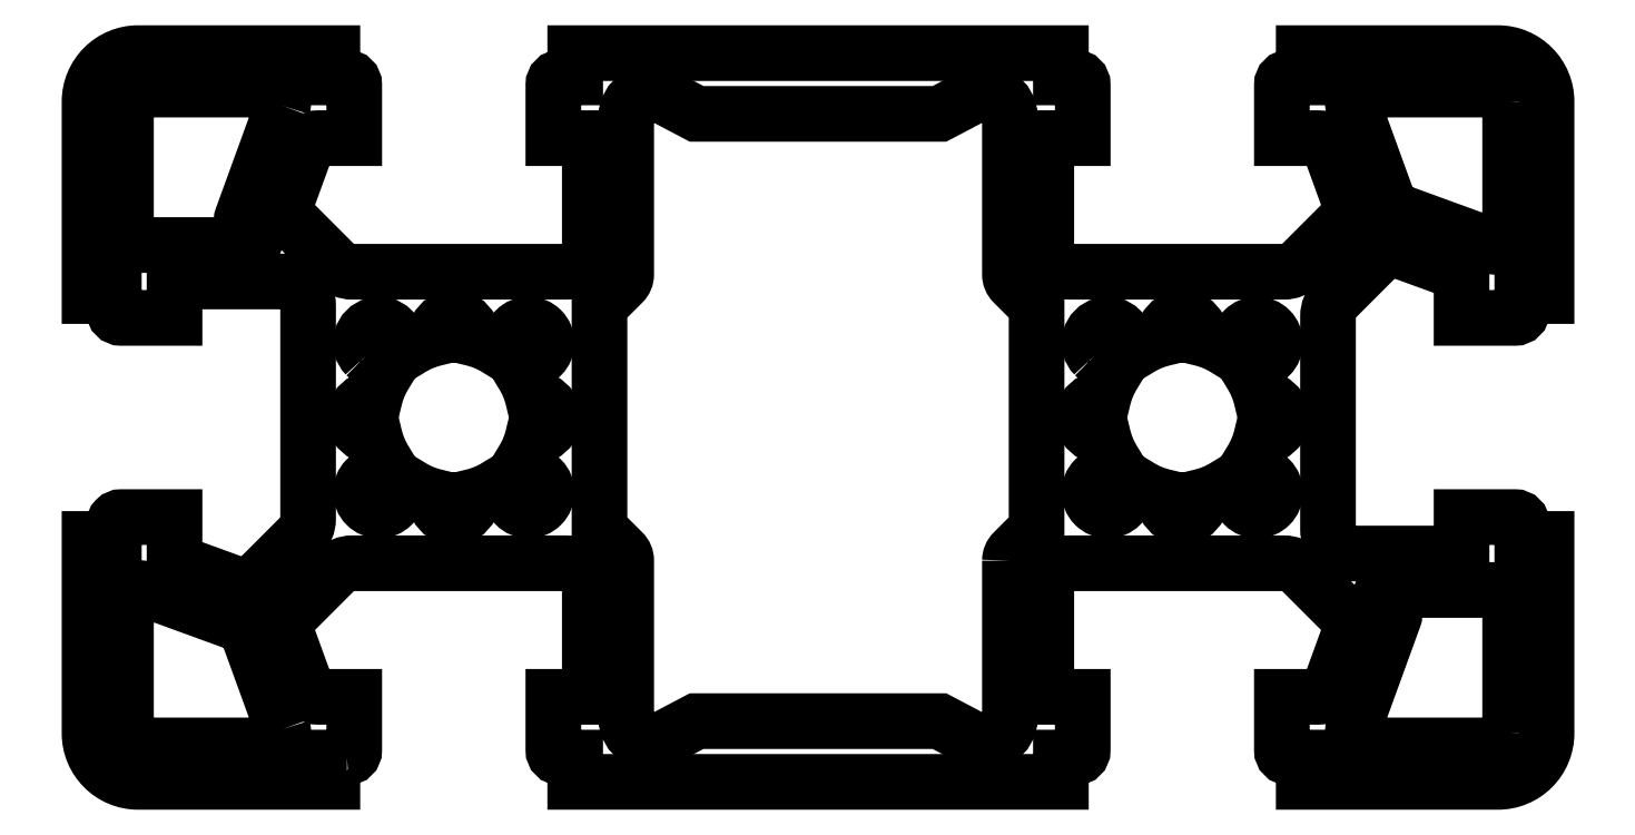
<metadata>
{"format":"dxf","ext":"dxf","renderer":"ezdxf+matplotlib","layout":"modelspace","background":"white","min_lineweight":24,"dpi":150}
</metadata>
<code>
0
SECTION
2
ENTITIES
0
POLYLINE
8
0
66
     1
10
0
20
0
30
0
70
     1
0
VERTEX
8
0
10
575
20
610.1
30
0
42
0.4142
0
VERTEX
8
0
10
575.3
20
610.4
30
0
0
VERTEX
8
0
10
575.3
20
612.6
30
0
0
VERTEX
8
0
10
573.9
20
612.6
30
0
42
-0.3153
0
VERTEX
8
0
10
573.4
20
613
30
0
0
VERTEX
8
0
10
572.5
20
615.4
30
0
42
-0.2915
0
VERTEX
8
0
10
572.6
20
615.9
30
0
0
VERTEX
8
0
10
574.6
20
617.8
30
0
42
-0.1989
0
VERTEX
8
0
10
575.3
20
618.1
30
0
0
VERTEX
8
0
10
584
20
618.1
30
0
42
-0.4142
0
VERTEX
8
0
10
585
20
617.1
30
0
0
VERTEX
8
0
10
585
20
612.6
30
0
0
VERTEX
8
0
10
583.5
20
612.6
30
0
0
VERTEX
8
0
10
583.5
20
610.4
30
0
42
0.4142
0
VERTEX
8
0
10
583.8
20
610.1
30
0
0
VERTEX
8
0
10
584.4
20
610.1
30
0
0
VERTEX
8
0
10
584.4
20
609.1
30
0
0
VERTEX
8
0
10
604.4
20
609.1
30
0
0
VERTEX
8
0
10
604.4
20
610.1
30
0
0
VERTEX
8
0
10
605
20
610.1
30
0
42
0.4142
0
VERTEX
8
0
10
605.3
20
610.4
30
0
0
VERTEX
8
0
10
605.3
20
612.6
30
0
0
VERTEX
8
0
10
603.8
20
612.6
30
0
0
VERTEX
8
0
10
603.8
20
617.1
30
0
42
-0.4142
0
VERTEX
8
0
10
604.8
20
618.1
30
0
0
VERTEX
8
0
10
613.6
20
618.1
30
0
42
-0.1989
0
VERTEX
8
0
10
614.3
20
617.8
30
0
0
VERTEX
8
0
10
616.3
20
615.9
30
0
42
-0.2915
0
VERTEX
8
0
10
616.4
20
615.4
30
0
0
VERTEX
8
0
10
615.5
20
613
30
0
42
-0.3153
0
VERTEX
8
0
10
615
20
612.6
30
0
0
VERTEX
8
0
10
613.5
20
612.6
30
0
0
VERTEX
8
0
10
613.5
20
610.4
30
0
42
0.4142
0
VERTEX
8
0
10
613.8
20
610.1
30
0
0
VERTEX
8
0
10
614.4
20
610.1
30
0
0
VERTEX
8
0
10
614.4
20
609.1
30
0
0
VERTEX
8
0
10
622.4
20
609.1
30
0
42
0.4142
0
VERTEX
8
0
10
624.4
20
611.1
30
0
0
VERTEX
8
0
10
624.4
20
619.1
30
0
0
VERTEX
8
0
10
623.4
20
619.1
30
0
0
VERTEX
8
0
10
623.4
20
619.7
30
0
42
0.4142
0
VERTEX
8
0
10
623.1
20
620
30
0
0
VERTEX
8
0
10
620.9
20
620
30
0
0
VERTEX
8
0
10
620.9
20
618.5
30
0
0
VERTEX
8
0
10
616.4
20
618.5
30
0
42
-0.4142
0
VERTEX
8
0
10
615.4
20
619.5
30
0
0
VERTEX
8
0
10
615.4
20
628.3
30
0
42
-0.1989
0
VERTEX
8
0
10
615.7
20
629
30
0
0
VERTEX
8
0
10
617.7
20
630.9
30
0
42
-0.2915
0
VERTEX
8
0
10
618.2
20
631.1
30
0
0
VERTEX
8
0
10
620.9
20
630.1
30
0
0
VERTEX
8
0
10
620.9
20
628.2
30
0
0
VERTEX
8
0
10
623.1
20
628.2
30
0
42
0.4142
0
VERTEX
8
0
10
623.4
20
628.5
30
0
0
VERTEX
8
0
10
623.4
20
629.1
30
0
0
VERTEX
8
0
10
624.4
20
629.1
30
0
0
VERTEX
8
0
10
624.4
20
637.1
30
0
42
0.4142
0
VERTEX
8
0
10
622.4
20
639.1
30
0
0
VERTEX
8
0
10
614.4
20
639.1
30
0
0
VERTEX
8
0
10
614.4
20
638.1
30
0
0
VERTEX
8
0
10
613.8
20
638.1
30
0
42
0.4142
0
VERTEX
8
0
10
613.5
20
637.8
30
0
0
VERTEX
8
0
10
613.5
20
635.6
30
0
0
VERTEX
8
0
10
615
20
635.6
30
0
42
-0.3153
0
VERTEX
8
0
10
615.5
20
635.3
30
0
0
VERTEX
8
0
10
616.4
20
632.9
30
0
42
-0.2915
0
VERTEX
8
0
10
616.3
20
632.4
30
0
0
VERTEX
8
0
10
614.3
20
630.4
30
0
42
-0.1989
0
VERTEX
8
0
10
613.6
20
630.1
30
0
0
VERTEX
8
0
10
604.8
20
630.1
30
0
42
-0.4142
0
VERTEX
8
0
10
603.8
20
631.1
30
0
0
VERTEX
8
0
10
603.8
20
635.6
30
0
0
VERTEX
8
0
10
605.3
20
635.6
30
0
0
VERTEX
8
0
10
605.3
20
637.8
30
0
42
0.4142
0
VERTEX
8
0
10
605
20
638.1
30
0
0
VERTEX
8
0
10
604.4
20
638.1
30
0
0
VERTEX
8
0
10
604.4
20
639.1
30
0
0
VERTEX
8
0
10
584.4
20
639.1
30
0
0
VERTEX
8
0
10
584.4
20
638.1
30
0
0
VERTEX
8
0
10
583.8
20
638.1
30
0
42
0.4142
0
VERTEX
8
0
10
583.5
20
637.8
30
0
0
VERTEX
8
0
10
583.5
20
635.6
30
0
0
VERTEX
8
0
10
585
20
635.6
30
0
0
VERTEX
8
0
10
585
20
631.1
30
0
42
-0.4142
0
VERTEX
8
0
10
584
20
630.1
30
0
0
VERTEX
8
0
10
575.3
20
630.1
30
0
42
-0.1989
0
VERTEX
8
0
10
574.6
20
630.4
30
0
0
VERTEX
8
0
10
572.6
20
632.4
30
0
42
-0.2915
0
VERTEX
8
0
10
572.5
20
632.9
30
0
0
VERTEX
8
0
10
573.4
20
635.3
30
0
42
-0.3153
0
VERTEX
8
0
10
573.9
20
635.6
30
0
0
VERTEX
8
0
10
575.3
20
635.6
30
0
0
VERTEX
8
0
10
575.3
20
637.8
30
0
42
0.4142
0
VERTEX
8
0
10
575
20
638.1
30
0
0
VERTEX
8
0
10
574.4
20
638.1
30
0
0
VERTEX
8
0
10
574.4
20
639.1
30
0
0
VERTEX
8
0
10
566.4
20
639.1
30
0
42
0.4142
0
VERTEX
8
0
10
564.4
20
637.1
30
0
0
VERTEX
8
0
10
564.4
20
629.1
30
0
0
VERTEX
8
0
10
565.4
20
629.1
30
0
0
VERTEX
8
0
10
565.4
20
628.5
30
0
42
0.4142
0
VERTEX
8
0
10
565.7
20
628.2
30
0
0
VERTEX
8
0
10
567.9
20
628.2
30
0
0
VERTEX
8
0
10
567.9
20
629.7
30
0
0
VERTEX
8
0
10
572.4
20
629.7
30
0
42
-0.4142
0
VERTEX
8
0
10
573.4
20
628.7
30
0
0
VERTEX
8
0
10
573.4
20
620
30
0
42
-0.1989
0
VERTEX
8
0
10
573.1
20
619.2
30
0
0
VERTEX
8
0
10
571.2
20
617.3
30
0
42
-0.2915
0
VERTEX
8
0
10
570.7
20
617.2
30
0
0
VERTEX
8
0
10
567.9
20
618.2
30
0
0
VERTEX
8
0
10
567.9
20
620
30
0
0
VERTEX
8
0
10
565.7
20
620
30
0
42
0.4142
0
VERTEX
8
0
10
565.4
20
619.7
30
0
0
VERTEX
8
0
10
565.4
20
619.1
30
0
0
VERTEX
8
0
10
564.4
20
619.1
30
0
0
VERTEX
8
0
10
564.4
20
611.1
30
0
42
0.4142
0
VERTEX
8
0
10
566.4
20
609.1
30
0
0
VERTEX
8
0
10
574.4
20
609.1
30
0
0
VERTEX
8
0
10
574.4
20
610.1
30
0
0
SEQEND
8
0
0
POLYLINE
8
0
66
     1
10
0
20
0
30
0
70
     1
0
VERTEX
8
0
10
602.3
20
618.2
30
0
0
VERTEX
8
0
10
602.3
20
611.8
30
0
42
-0.5644
0
VERTEX
8
0
10
600.9
20
610.9
30
0
0
VERTEX
8
0
10
599.4
20
611.6
30
0
0
VERTEX
8
0
10
589.4
20
611.6
30
0
0
VERTEX
8
0
10
588
20
610.9
30
0
42
-0.5644
0
VERTEX
8
0
10
586.5
20
611.8
30
0
0
VERTEX
8
0
10
586.5
20
618.2
30
0
42
0.1989
0
VERTEX
8
0
10
586.4
20
618.6
30
0
0
VERTEX
8
0
10
585.4
20
619.5
30
0
0
VERTEX
8
0
10
585.4
20
628.7
30
0
0
VERTEX
8
0
10
586.4
20
629.7
30
0
42
0.1989
0
VERTEX
8
0
10
586.5
20
630
30
0
0
VERTEX
8
0
10
586.5
20
636.5
30
0
42
-0.5644
0
VERTEX
8
0
10
588
20
637.4
30
0
0
VERTEX
8
0
10
589.4
20
636.6
30
0
0
VERTEX
8
0
10
599.4
20
636.6
30
0
0
VERTEX
8
0
10
600.9
20
637.4
30
0
42
-0.5644
0
VERTEX
8
0
10
602.3
20
636.5
30
0
0
VERTEX
8
0
10
602.3
20
630
30
0
42
0.1989
0
VERTEX
8
0
10
602.5
20
629.7
30
0
0
VERTEX
8
0
10
603.4
20
628.7
30
0
0
VERTEX
8
0
10
603.4
20
619.5
30
0
0
VERTEX
8
0
10
602.5
20
618.6
30
0
42
0.1989
0
SEQEND
8
0
0
POLYLINE
8
0
66
     1
10
0
20
0
30
0
70
     1
0
VERTEX
8
0
10
572.4
20
611.3
30
0
0
VERTEX
8
0
10
570.9
20
615.3
30
0
42
0.2217
0
VERTEX
8
0
10
570.6
20
615.6
30
0
0
VERTEX
8
0
10
566.6
20
617.1
30
0
42
0.5206
0
VERTEX
8
0
10
565.9
20
616.6
30
0
0
VERTEX
8
0
10
565.9
20
611.1
30
0
42
0.4142
0
VERTEX
8
0
10
566.4
20
610.6
30
0
0
VERTEX
8
0
10
571.9
20
610.6
30
0
42
0.5206
0
SEQEND
8
0
0
POLYLINE
8
0
66
     1
10
0
20
0
30
0
70
     1
0
VERTEX
8
0
10
575.8
20
626.7
30
0
0
VERTEX
8
0
10
576.6
20
625.9
30
0
42
0.08401
0
VERTEX
8
0
10
576.2
20
624.9
30
0
42
1.119
0
VERTEX
8
0
10
576.2
20
623.4
30
0
42
0.08401
0
VERTEX
8
0
10
576.6
20
622.3
30
0
0
VERTEX
8
0
10
575.8
20
621.6
30
0
42
1
0
VERTEX
8
0
10
576.9
20
620.5
30
0
0
VERTEX
8
0
10
577.7
20
621.3
30
0
42
0.08401
0
VERTEX
8
0
10
578.7
20
620.9
30
0
42
1.119
0
VERTEX
8
0
10
580.2
20
620.9
30
0
42
0.08401
0
VERTEX
8
0
10
581.2
20
621.3
30
0
0
VERTEX
8
0
10
582
20
620.5
30
0
42
1
0
VERTEX
8
0
10
583
20
621.6
30
0
0
VERTEX
8
0
10
582.3
20
622.3
30
0
42
0.08401
0
VERTEX
8
0
10
582.7
20
623.4
30
0
42
1.119
0
VERTEX
8
0
10
582.7
20
624.9
30
0
42
0.08401
0
VERTEX
8
0
10
582.3
20
625.9
30
0
0
VERTEX
8
0
10
583
20
626.7
30
0
42
1
0
VERTEX
8
0
10
582
20
627.7
30
0
0
VERTEX
8
0
10
581.2
20
627
30
0
42
0.08401
0
VERTEX
8
0
10
580.2
20
627.4
30
0
42
1.119
0
VERTEX
8
0
10
578.7
20
627.4
30
0
42
0.08401
0
VERTEX
8
0
10
577.7
20
627
30
0
0
VERTEX
8
0
10
576.9
20
627.7
30
0
42
1
0
SEQEND
8
0
0
POLYLINE
8
0
66
     1
10
0
20
0
30
0
70
     1
0
VERTEX
8
0
10
572.4
20
637
30
0
42
0.5206
0
VERTEX
8
0
10
571.9
20
637.6
30
0
0
VERTEX
8
0
10
566.4
20
637.6
30
0
42
0.4142
0
VERTEX
8
0
10
565.9
20
637.1
30
0
0
VERTEX
8
0
10
565.9
20
631.2
30
0
0
VERTEX
8
0
10
571
20
631.2
30
0
42
0.6682
0
VERTEX
8
0
10
571.2
20
631.7
30
0
0
VERTEX
8
0
10
570.8
20
632.1
30
0
42
-0.2915
0
VERTEX
8
0
10
570.7
20
632.3
30
0
0
SEQEND
8
0
0
POLYLINE
8
0
66
     1
10
0
20
0
30
0
70
     1
0
VERTEX
8
0
10
622.9
20
611.1
30
0
42
-0.4142
0
VERTEX
8
0
10
622.4
20
610.6
30
0
0
VERTEX
8
0
10
617
20
610.6
30
0
42
-0.5206
0
VERTEX
8
0
10
616.5
20
611.3
30
0
0
VERTEX
8
0
10
618.2
20
615.9
30
0
42
0.2915
0
VERTEX
8
0
10
618.1
20
616.2
30
0
0
VERTEX
8
0
10
617.7
20
616.6
30
0
42
-0.6682
0
VERTEX
8
0
10
617.9
20
617
30
0
0
VERTEX
8
0
10
622.9
20
617
30
0
0
SEQEND
8
0
0
POLYLINE
8
0
66
     1
10
0
20
0
30
0
70
     1
0
VERTEX
8
0
10
605.8
20
626.7
30
0
0
VERTEX
8
0
10
606.6
20
625.9
30
0
42
0.08401
0
VERTEX
8
0
10
606.2
20
624.9
30
0
42
1.119
0
VERTEX
8
0
10
606.2
20
623.4
30
0
42
0.08401
0
VERTEX
8
0
10
606.6
20
622.3
30
0
0
VERTEX
8
0
10
605.8
20
621.6
30
0
42
1
0
VERTEX
8
0
10
606.9
20
620.5
30
0
0
VERTEX
8
0
10
607.7
20
621.3
30
0
42
0.08401
0
VERTEX
8
0
10
608.7
20
620.9
30
0
42
1.119
0
VERTEX
8
0
10
610.2
20
620.9
30
0
42
0.08401
0
VERTEX
8
0
10
611.2
20
621.3
30
0
0
VERTEX
8
0
10
612
20
620.5
30
0
42
1
0
VERTEX
8
0
10
613
20
621.6
30
0
0
VERTEX
8
0
10
612.3
20
622.3
30
0
42
0.08401
0
VERTEX
8
0
10
612.7
20
623.4
30
0
42
1.119
0
VERTEX
8
0
10
612.7
20
624.9
30
0
42
0.08401
0
VERTEX
8
0
10
612.3
20
625.9
30
0
0
VERTEX
8
0
10
613
20
626.7
30
0
42
1
0
VERTEX
8
0
10
612
20
627.7
30
0
0
VERTEX
8
0
10
611.2
20
627
30
0
42
0.08401
0
VERTEX
8
0
10
610.2
20
627.4
30
0
42
1.119
0
VERTEX
8
0
10
608.7
20
627.4
30
0
42
0.08401
0
VERTEX
8
0
10
607.7
20
627
30
0
0
VERTEX
8
0
10
606.9
20
627.7
30
0
42
1
0
SEQEND
8
0
0
POLYLINE
8
0
66
     1
10
0
20
0
30
0
70
     1
0
VERTEX
8
0
10
622.9
20
637.1
30
0
42
0.4142
0
VERTEX
8
0
10
622.4
20
637.6
30
0
0
VERTEX
8
0
10
617
20
637.6
30
0
42
0.5206
0
VERTEX
8
0
10
616.5
20
637
30
0
0
VERTEX
8
0
10
617.9
20
632.9
30
0
42
0.2217
0
VERTEX
8
0
10
618.2
20
632.6
30
0
0
VERTEX
8
0
10
622.3
20
631.2
30
0
42
0.5206
0
VERTEX
8
0
10
622.9
20
631.6
30
0
0
SEQEND
8
0
0
ENDSEC
0
EOF

</code>
